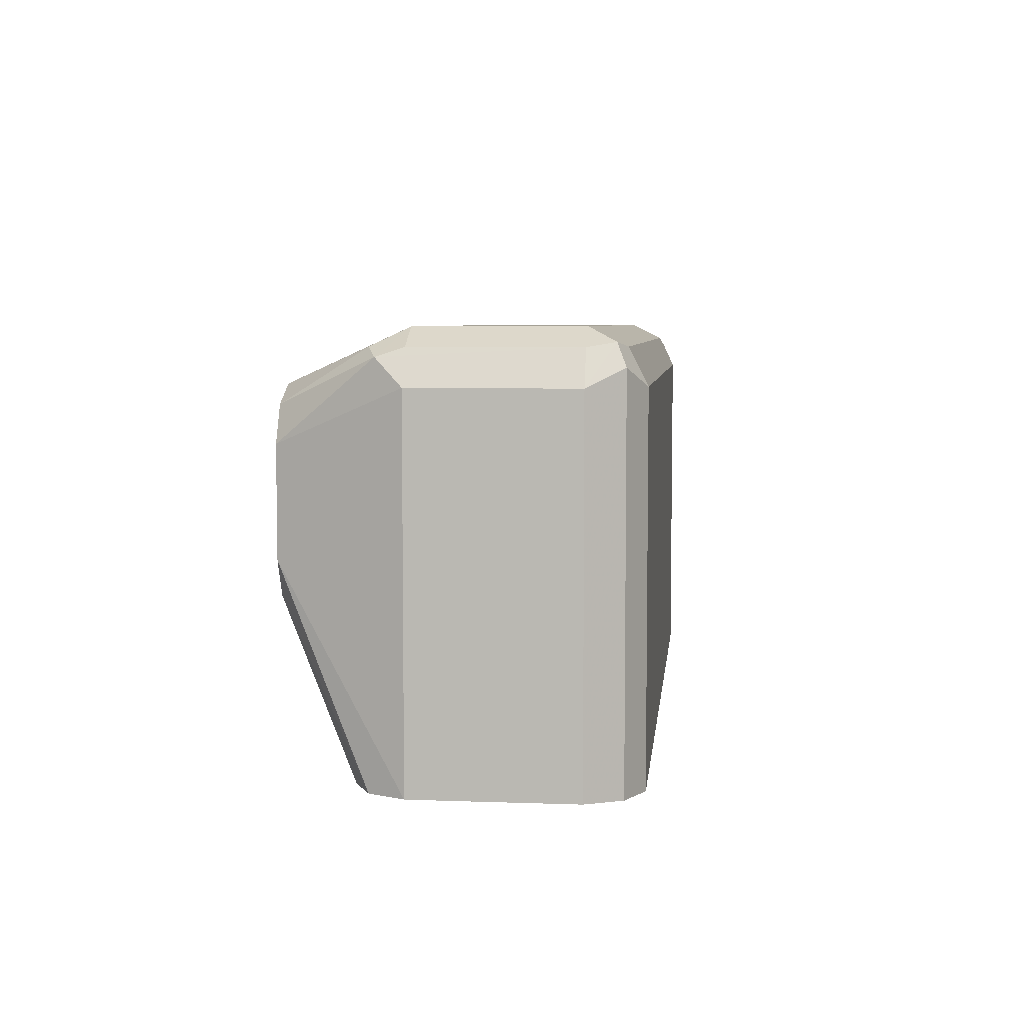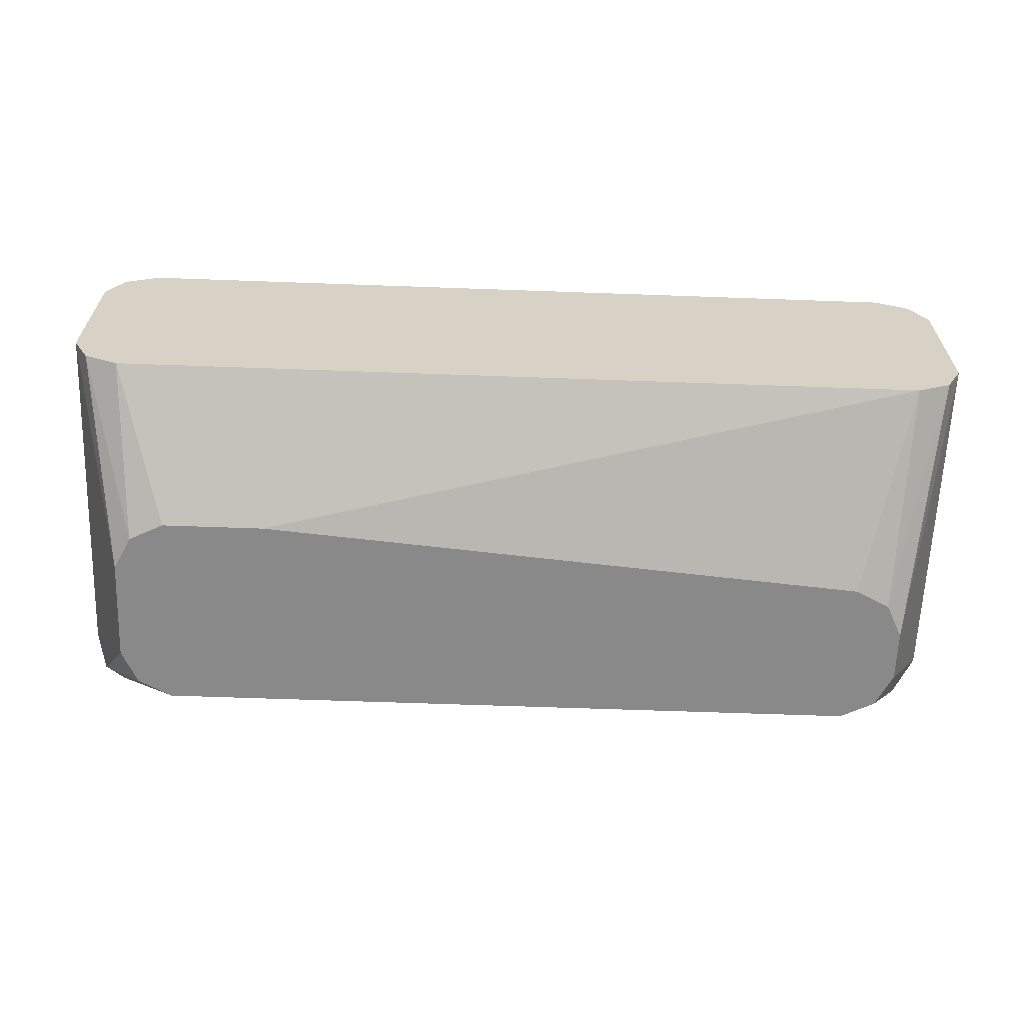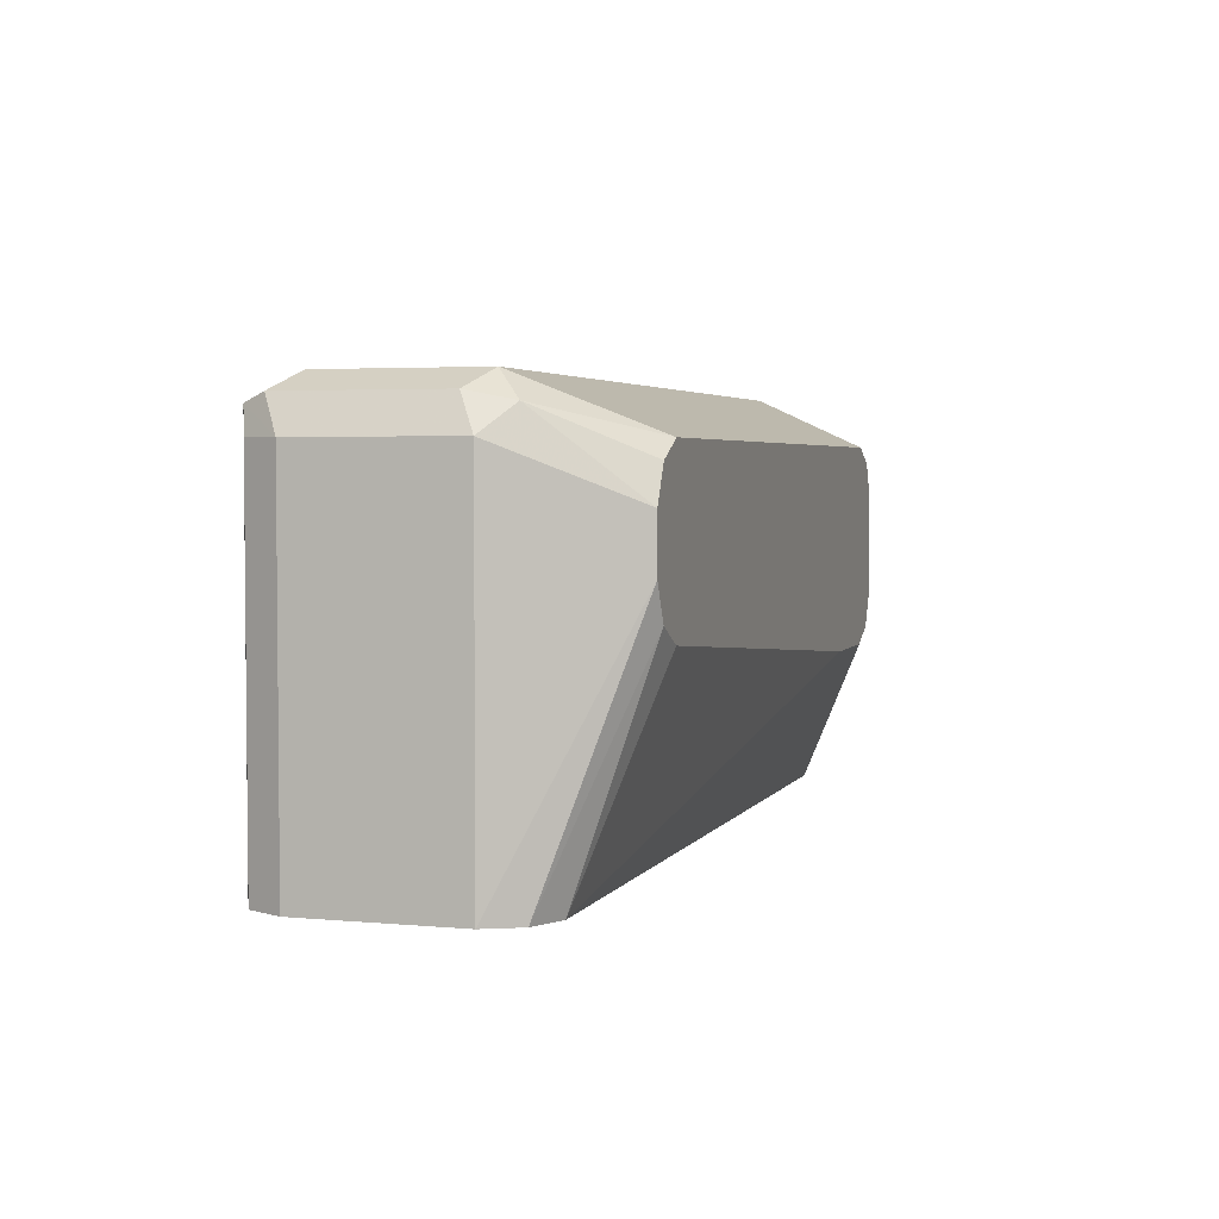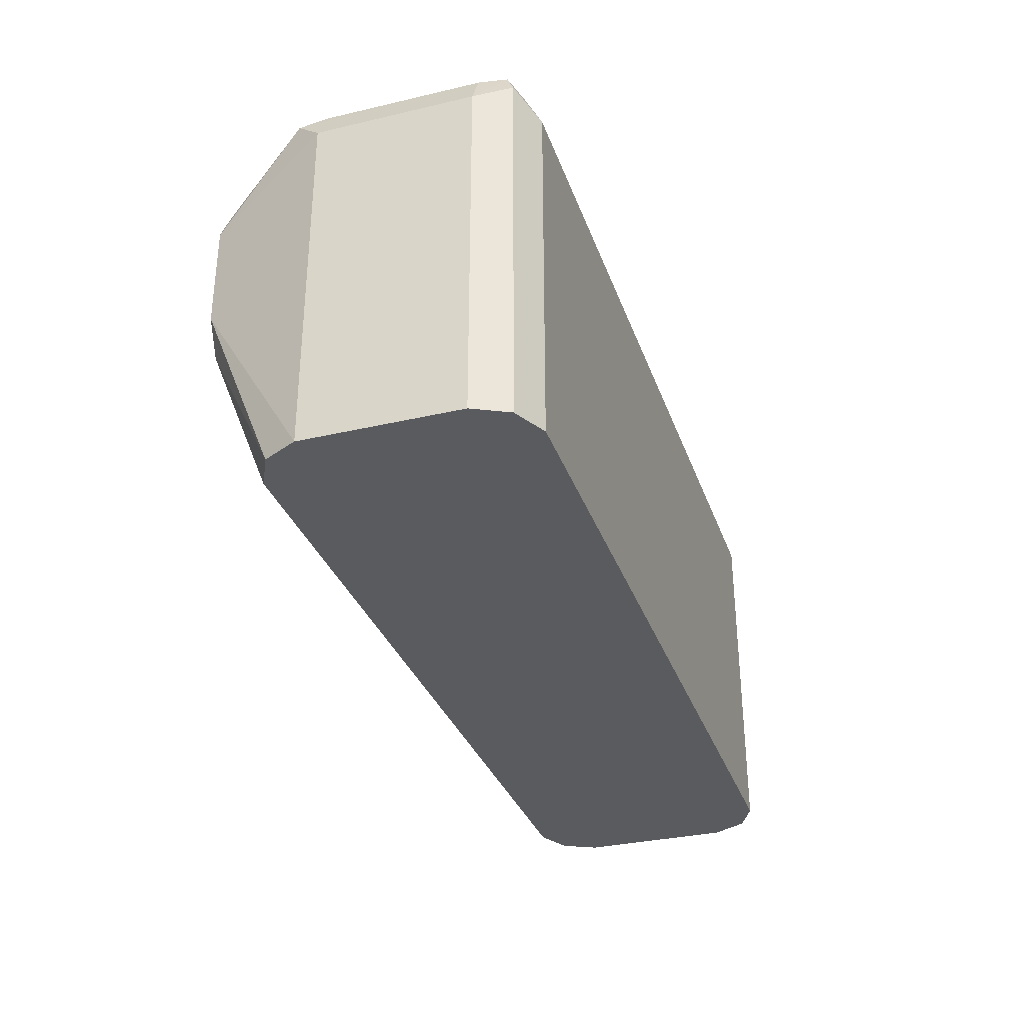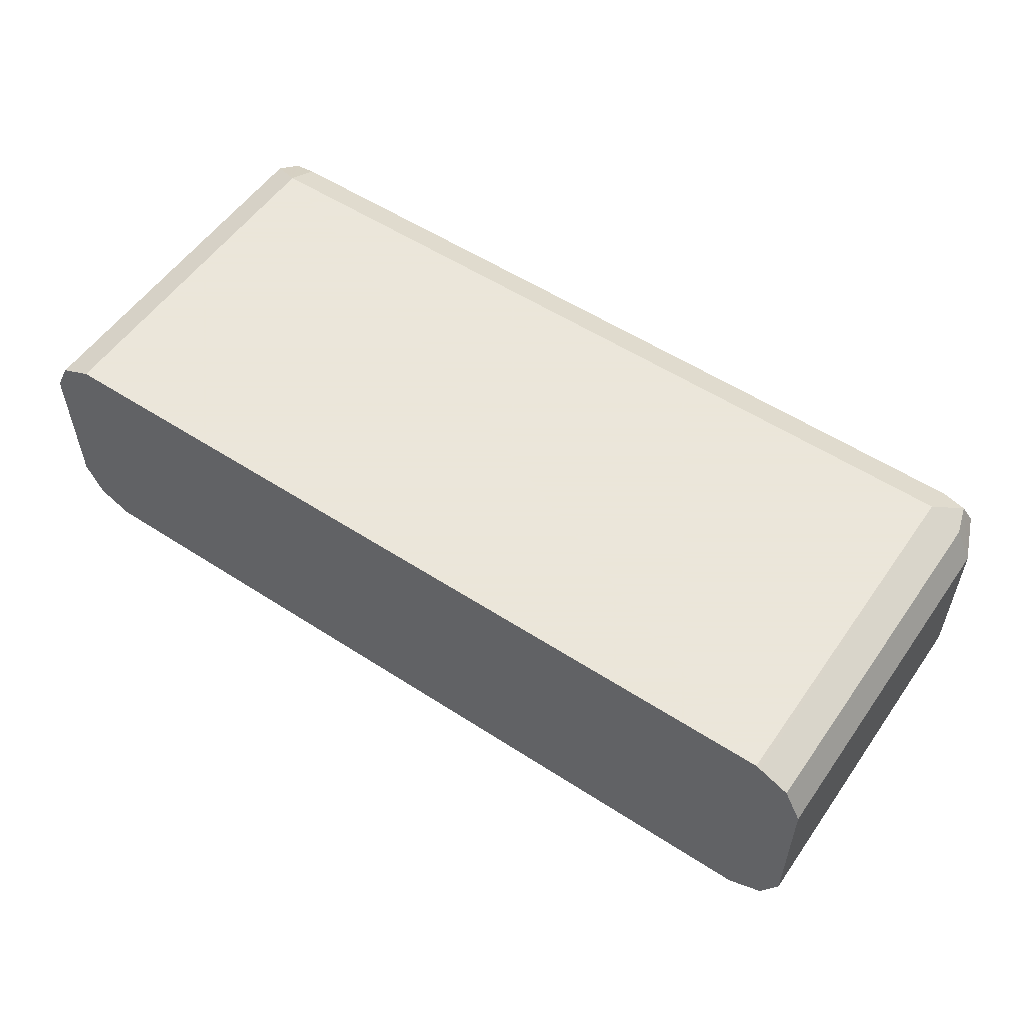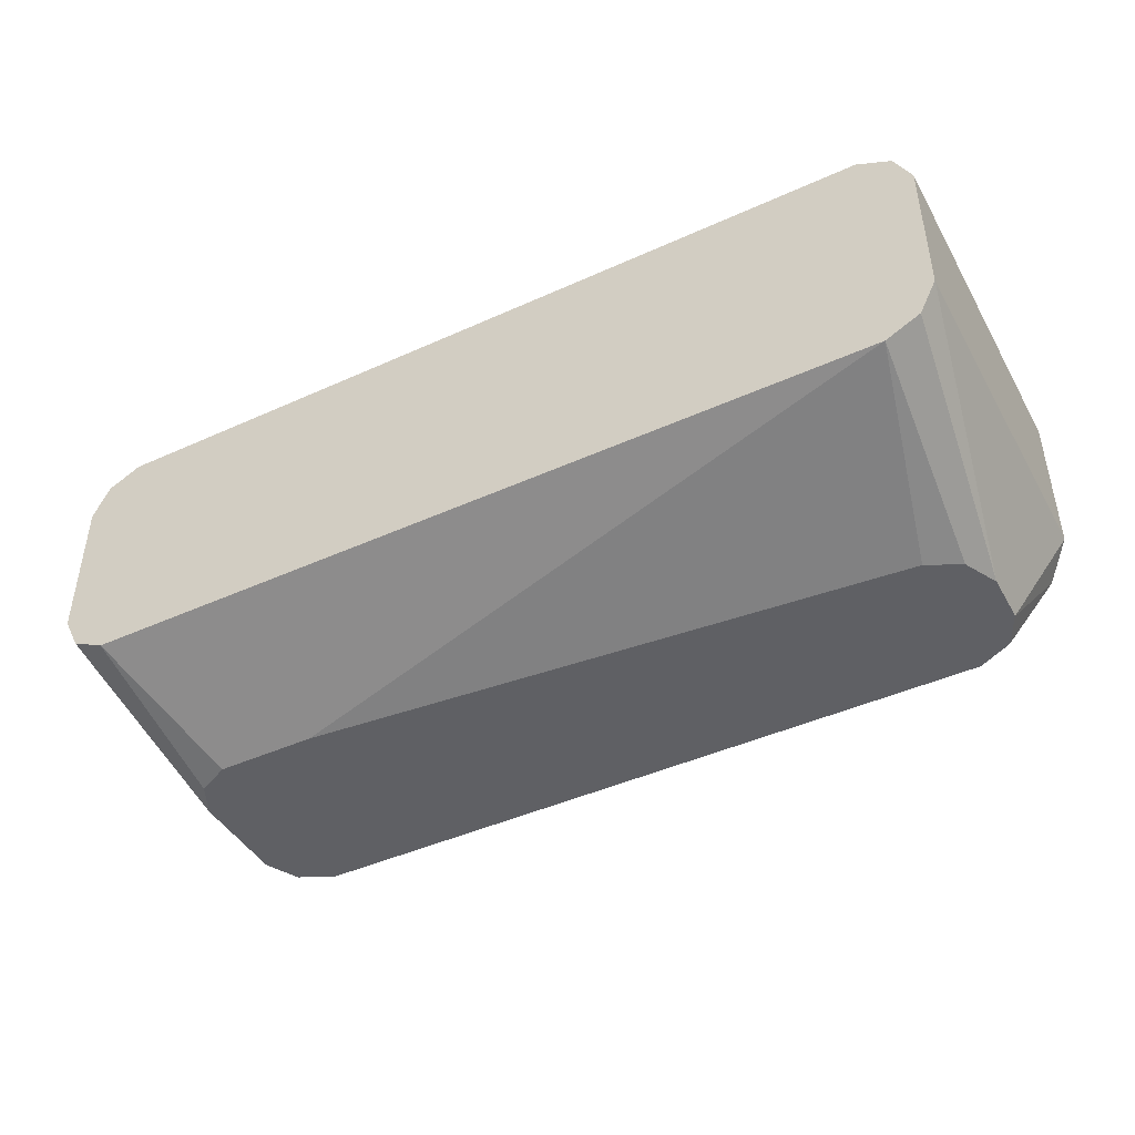
<metadata>
{"format":"obj","ext":"obj","renderer":"f3d","projection":"perspective","resolution":1024,"background":"white","views":[{"elev":5.8,"azim":96.3,"up":"+Z"},{"elev":-63.1,"azim":177.9,"up":"+Y"},{"elev":3.5,"azim":-72.8,"up":"+Z"},{"elev":-32.6,"azim":108.0,"up":"+Z"},{"elev":55.0,"azim":-145.6,"up":"+Y"},{"elev":-44.2,"azim":-152.1,"up":"+Y"}]}
</metadata>
<code>
v -0.4856 -0.2255 0.1754
v -0.4856 -0.2255 0.2948
v -0.4856 -0.2775 0.1754
v -0.4914 -0.2139 0.1754
v -0.4856 -0.2775 0.2948
v -0.4914 -0.2139 0.3006
v -0.4943 -0.2168 0.3078
v -0.4914 -0.2255 0.3064
v -0.4899 -0.2861 0.3035
v -0.4914 -0.289 0.1754
v -0.5029 -0.3183 0.2428
v -0.4989 -0.2101 0.1754
v -0.5029 -0.3183 0.2775
v -0.5029 -0.2081 0.2948
v -0.4914 -0.2775 0.3064
v -0.5029 -0.2139 0.3064
v -0.5029 -0.2255 0.3122
v -0.5029 -0.2775 0.3122
v -0.4972 -0.289 0.3064
v -0.5087 -0.3183 0.289
v -0.4927 -0.2897 0.1754
v -0.5087 -0.3183 0.2312
v -0.5029 -0.2081 0.1754
v -0.7804 -0.2081 0.2948
v -0.7804 -0.2139 0.3064
v -0.7804 -0.2255 0.3122
v -0.5203 -0.3183 0.2948
v -0.7804 -0.2775 0.3122
v -0.5128 -0.3183 0.2911
v -0.5029 -0.2948 0.1754
v -0.5203 -0.3183 0.2255
v -0.7804 -0.2081 0.1754
v -0.7817 -0.2088 0.1754
v -0.7891 -0.2125 0.3035
v -0.7919 -0.2197 0.3064
v -0.763 -0.3183 0.2948
v -0.7919 -0.2717 0.3064
v -0.7891 -0.2861 0.3035
v -0.7804 -0.2948 0.1754
v -0.555 -0.3183 0.2255
v -0.7919 -0.2139 0.1754
v -0.7919 -0.2139 0.2948
v -0.7977 -0.2255 0.2948
v -0.7746 -0.3183 0.289
v -0.7977 -0.2775 0.2948
v -0.7804 -0.3183 0.2775
v -0.763 -0.3183 0.2428
v -0.7671 -0.3183 0.2448
v -0.7746 -0.3183 0.2486
v -0.7824 -0.2938 0.1754
v -0.7926 -0.2152 0.1754
v -0.7977 -0.2255 0.1754
v -0.7977 -0.2775 0.1754
v -0.7804 -0.3183 0.2601
v -0.7919 -0.289 0.1754
f 21 22 30
f 22 31 30
f 24 32 33
f 24 34 25
f 25 34 26
f 26 34 35
f 19 29 20
f 26 37 28
f 26 35 37
f 24 33 34
f 19 27 29
f 14 24 25
f 18 28 36
f 18 27 19
f 17 28 18
f 17 26 28
f 14 25 16
f 14 32 24
f 14 23 32
f 12 23 14
f 11 31 22
f 28 37 38
f 11 40 31
f 18 36 27
f 28 38 36
f 42 51 43
f 30 40 39
f 11 47 40
f 53 55 54
f 49 55 50
f 49 54 55
f 45 54 46
f 45 53 54
f 43 53 45
f 43 52 53
f 43 51 52
f 41 51 42
f 39 40 47
f 30 31 40
f 39 49 50
f 39 47 48
f 38 46 44
f 38 45 46
f 37 45 38
f 36 38 44
f 35 45 37
f 35 43 45
f 34 43 35
f 34 42 43
f 34 41 42
f 33 41 34
f 39 48 49
f 11 48 47
f 9 20 13
f 11 54 49
f 2 9 5
f 2 8 9
f 2 7 8
f 2 6 7
f 1 6 2
f 1 4 6
f 1 12 4
f 1 23 12
f 1 32 23
f 1 33 32
f 1 51 41
f 1 52 51
f 1 53 52
f 1 55 53
f 1 50 55
f 1 39 50
f 1 30 39
f 1 21 30
f 1 10 21
f 1 3 10
f 1 5 3
f 1 2 5
f 11 49 48
f 3 5 13
f 3 13 11
f 1 41 33
f 4 12 6
f 3 11 10
f 11 44 46
f 11 36 44
f 11 27 36
f 11 29 27
f 11 20 29
f 11 13 20
f 10 22 21
f 10 11 22
f 9 19 20
f 9 18 19
f 9 15 18
f 11 46 54
f 7 18 15
f 7 17 18
f 7 26 17
f 7 25 26
f 7 16 25
f 7 14 16
f 7 15 8
f 6 14 7
f 6 12 14
f 5 9 13
f 8 15 9

</code>
